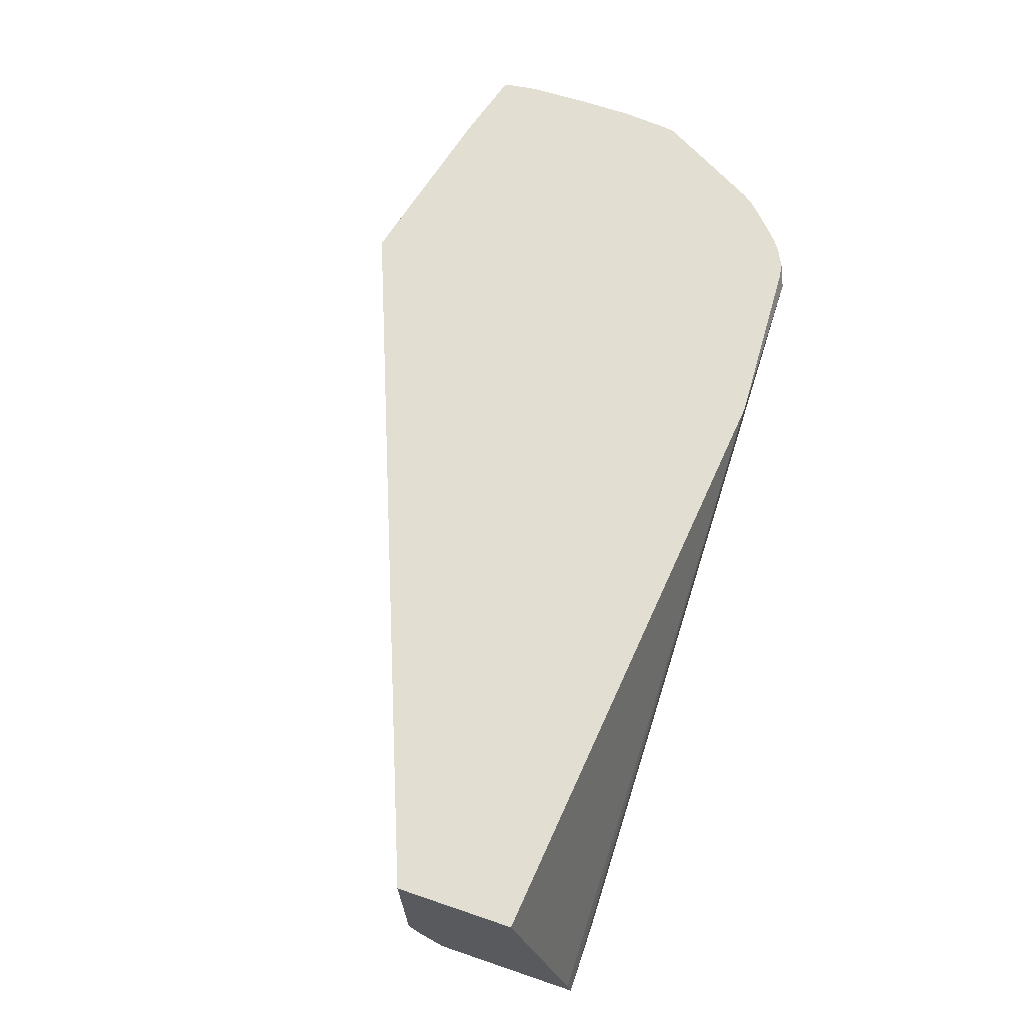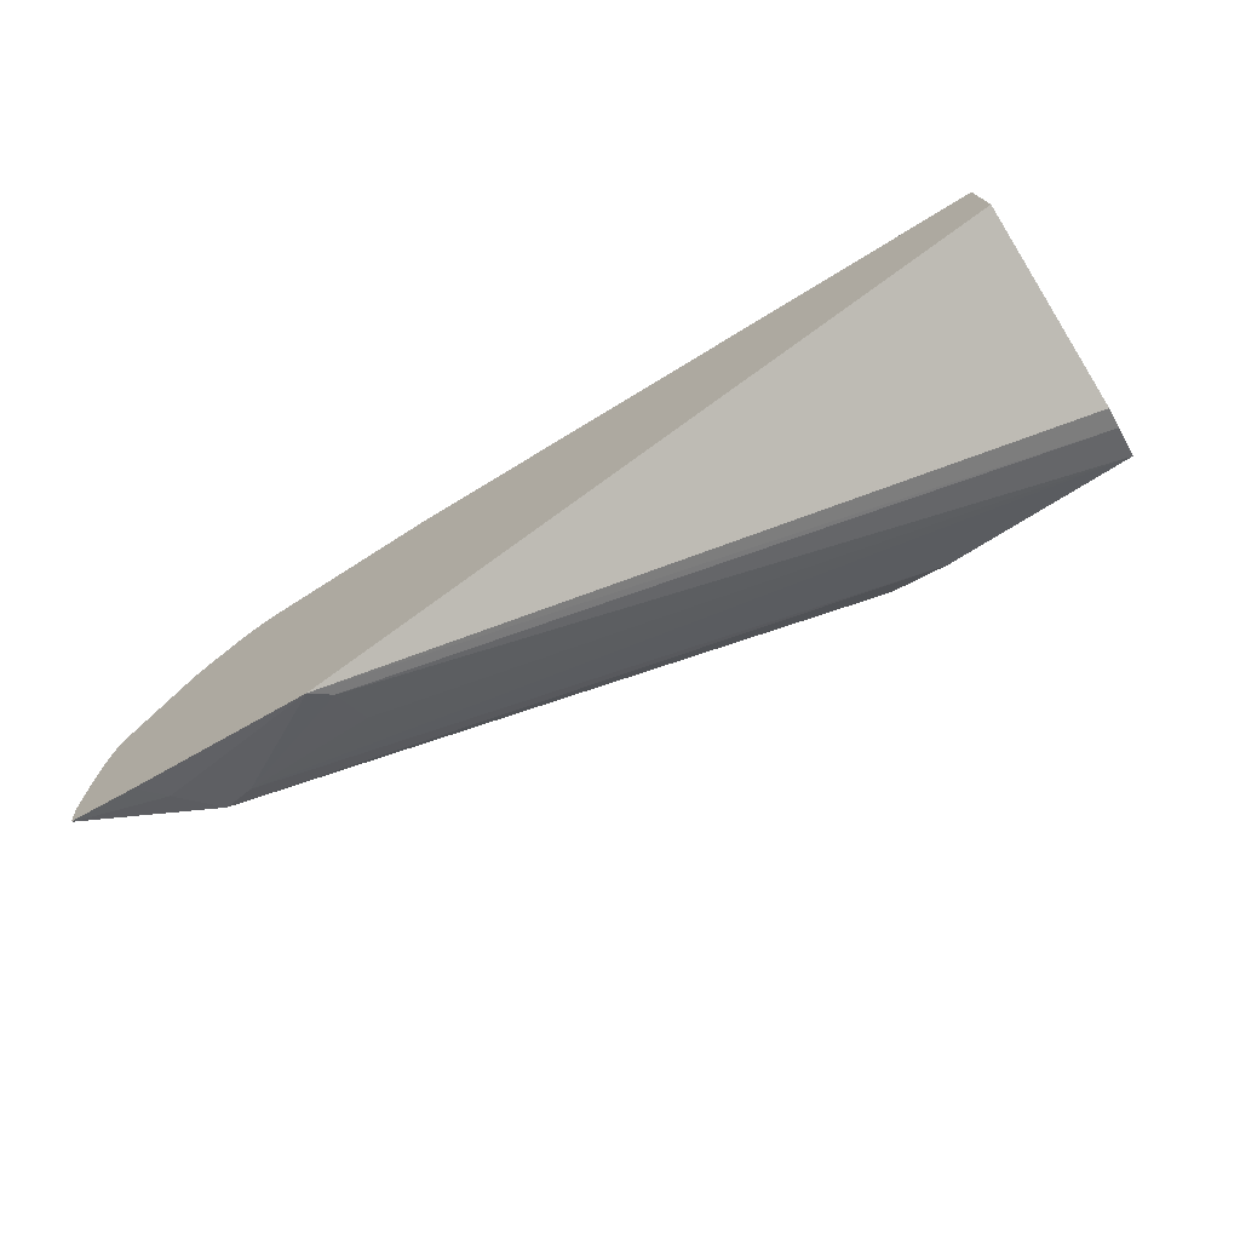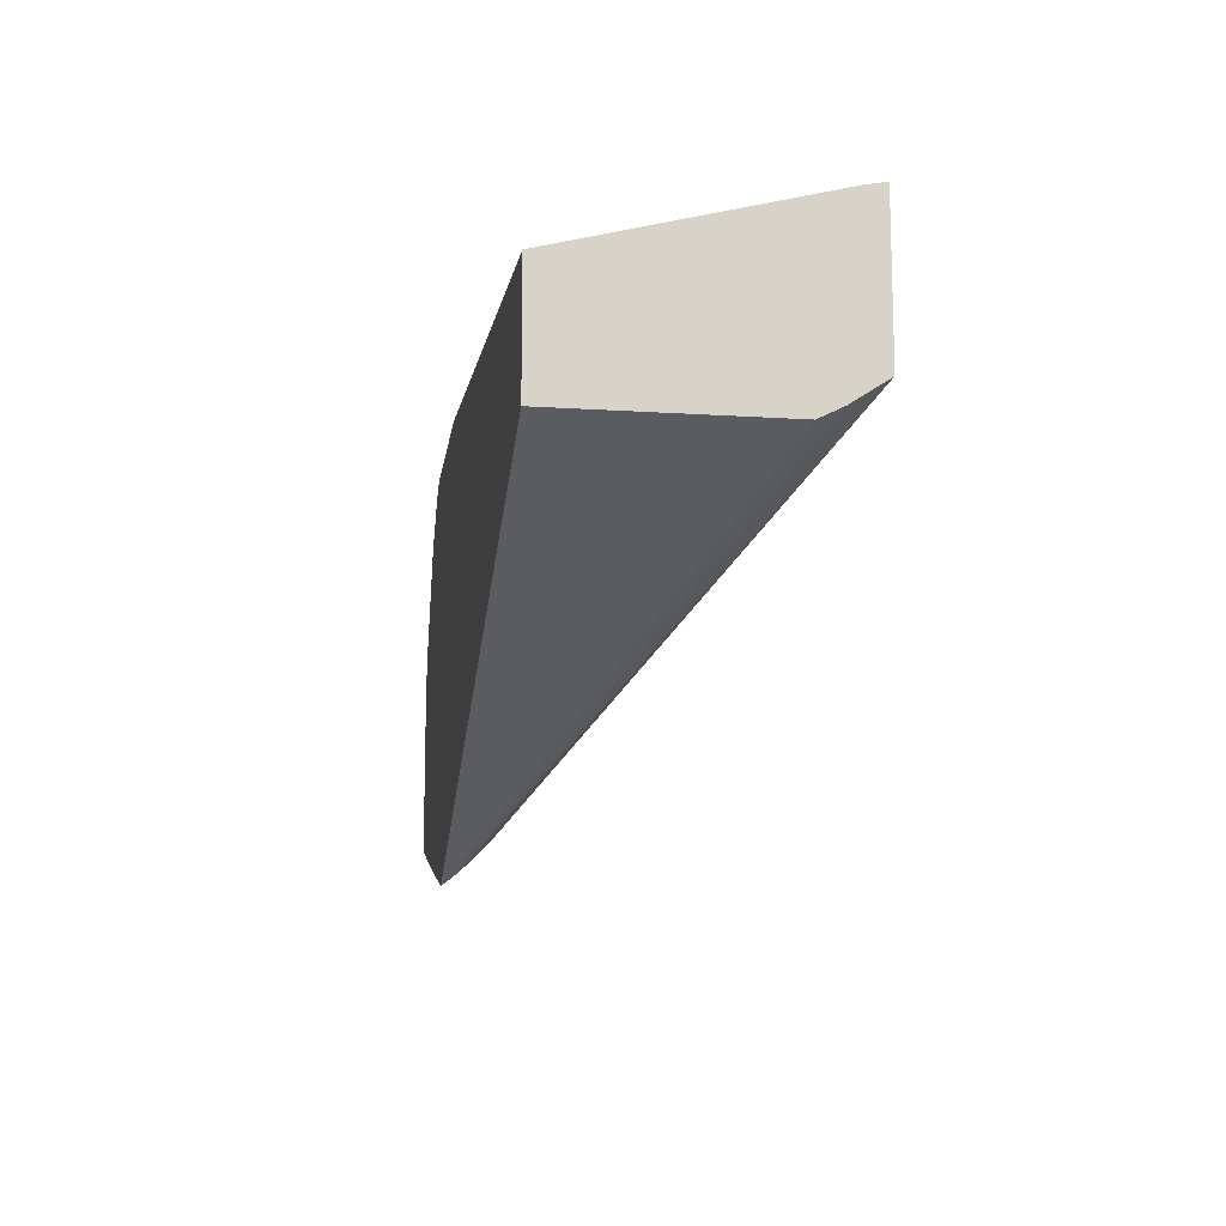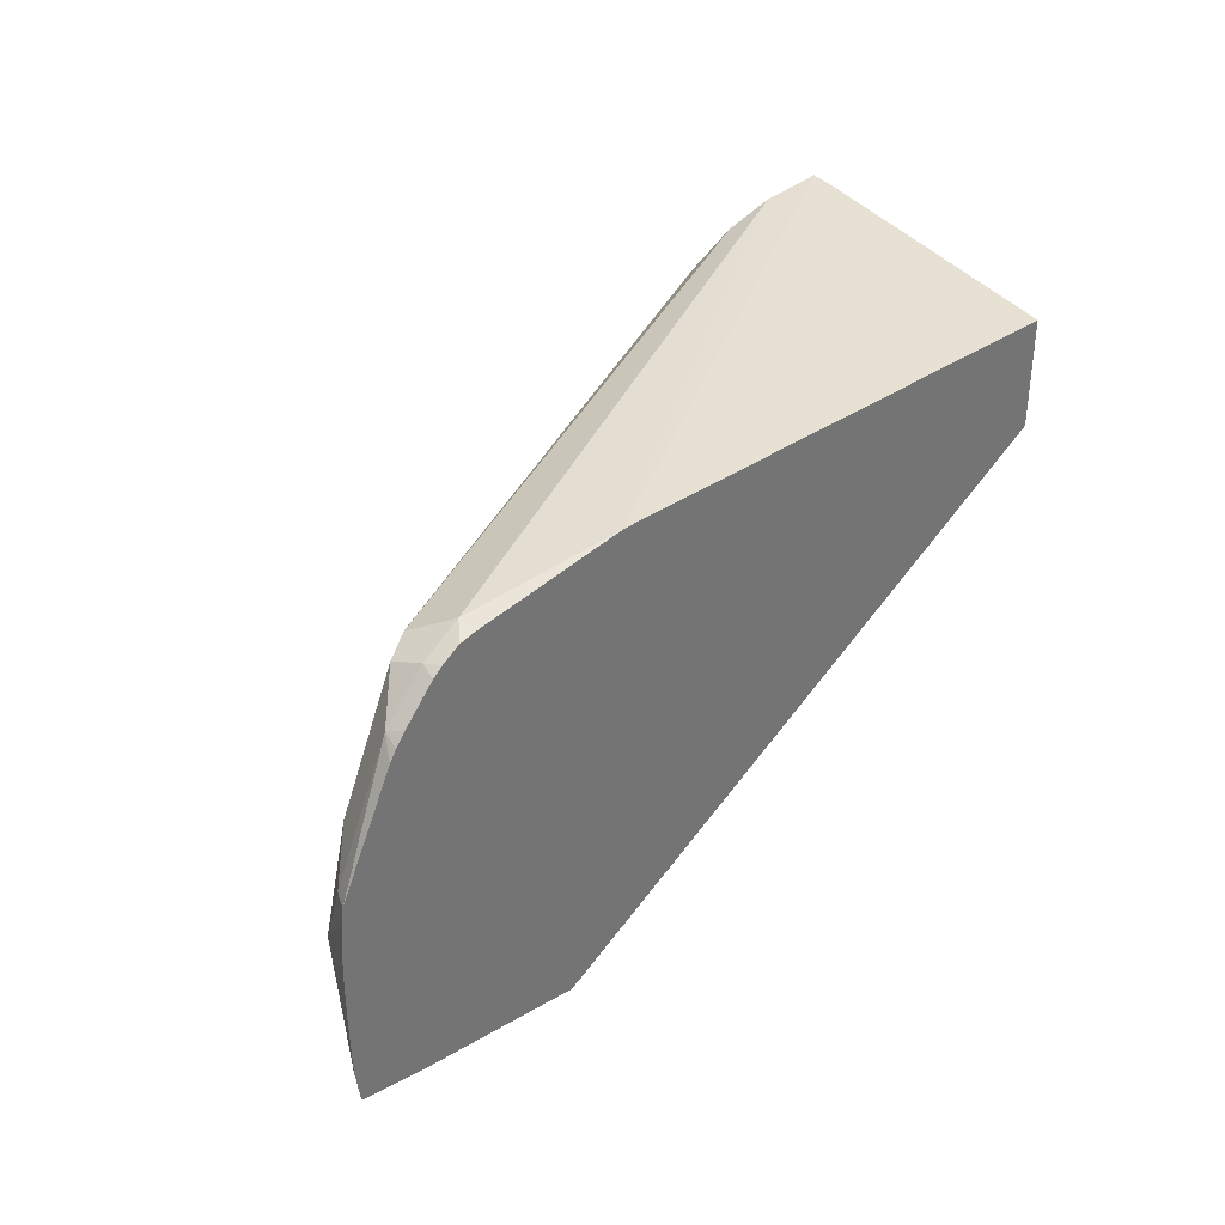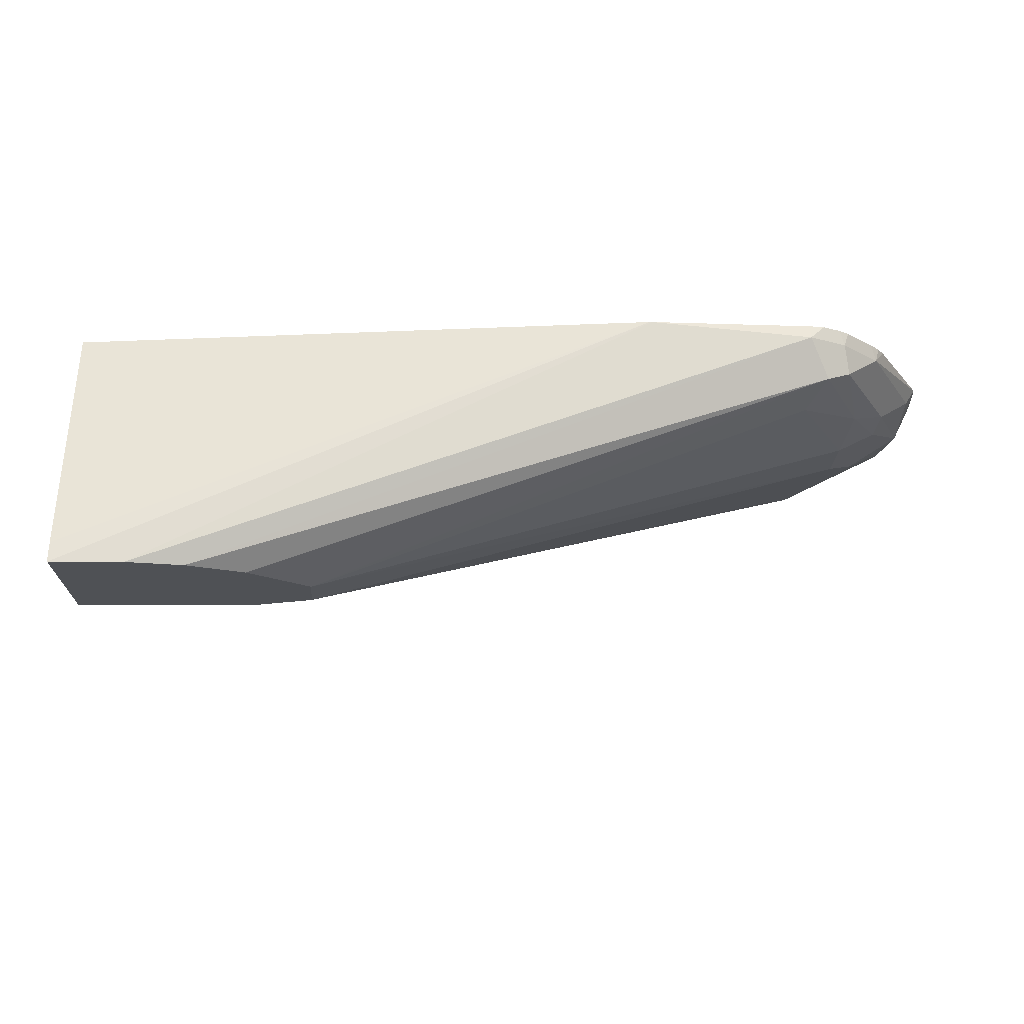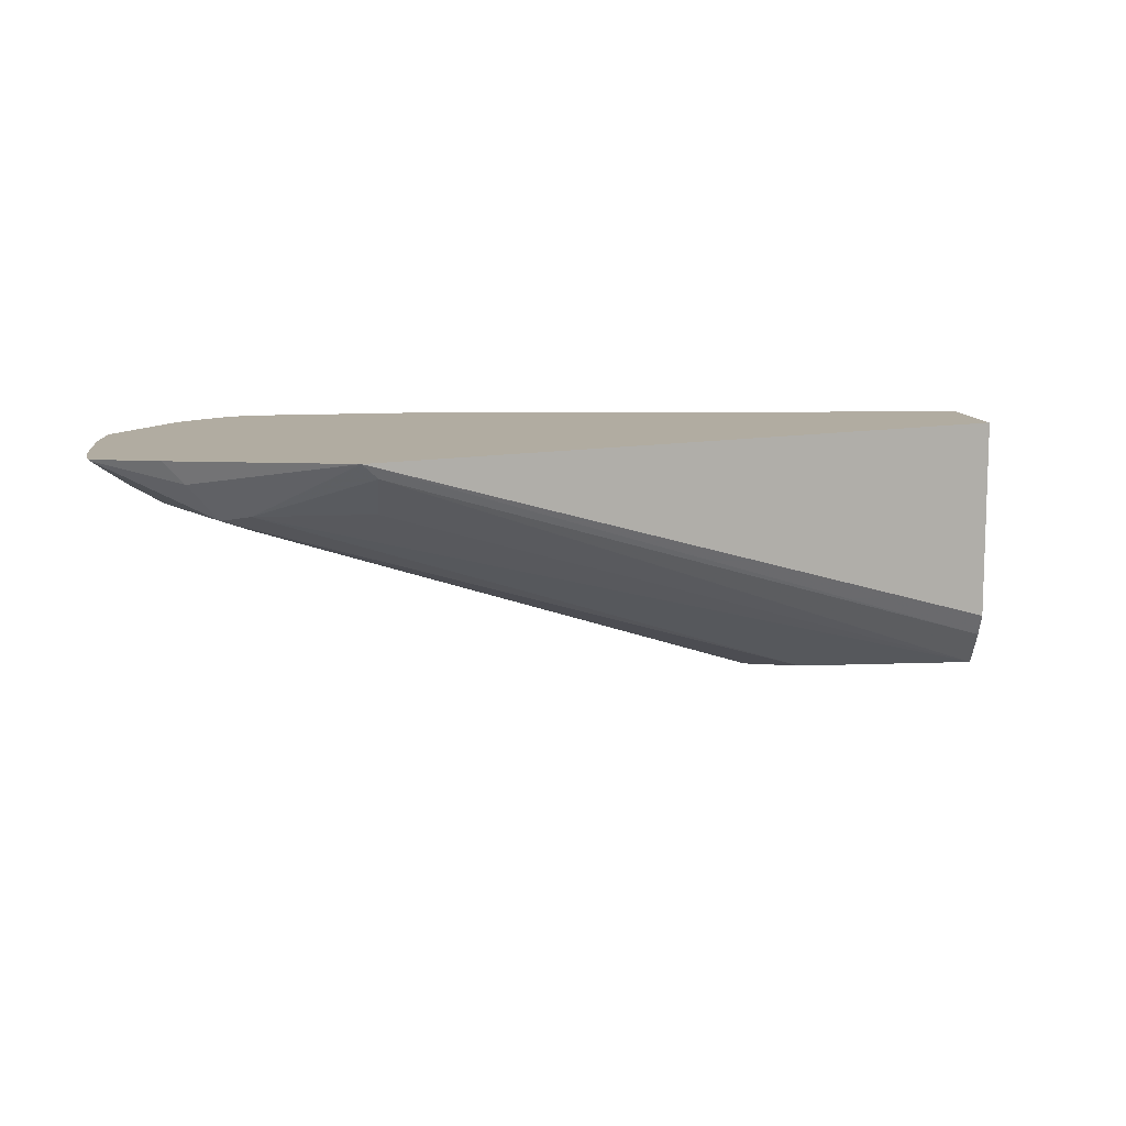
<metadata>
{"format":"obj","ext":"obj","renderer":"f3d","projection":"perspective","resolution":1024,"background":"white","views":[{"elev":67.4,"azim":-71.2,"up":"+Y"},{"elev":-74.4,"azim":-147.8,"up":"+Z"},{"elev":-12.7,"azim":-98.6,"up":"+Z"},{"elev":35.1,"azim":130.9,"up":"+Z"},{"elev":-19.6,"azim":-0.9,"up":"+Y"},{"elev":10.2,"azim":173.1,"up":"+Y"}]}
</metadata>
<code>
v 0.4648 0.04341 -0.1068
v 0.5238 0.04341 -0.09264
v 0.5171 0.03591 -0.09098
v 0.498 0.02553 -0.08938
v 0.4597 0.03831 -0.1029
v 0.2433 -0.03352 -0.01533
v 0.2433 -0.02586 -0.01916
v 0.2433 0.04341 -0.01916
v 0.546 0.04341 -0.08631
v 0.5459 0.04309 -0.08619
v 0.5076 0.02394 -0.08619
v 0.4597 0.02553 -0.08938
v 0.3065 -0.04546 -0.006006
v 0.2433 -0.04546 -0.007446
v 0.2433 0.04341 0.01914
v 0.5465 0.04341 -0.0843
v 0.5427 0.03192 -0.0383
v 0.5363 0.03112 -0.05745
v 0.498 0.01915 -0.07661
v 0.3256 -0.04546 4.819e-05
v 0.325 -0.04546 -0.0002138
v 0.5267 0.02394 -0.04787
v 0.2433 -0.04546 0.04189
v 0.2433 -0.0383 0.04046
v 0.4421 0.04341 0.03893
v 0.5479 0.04341 -0.0748
v 0.5435 0.03831 -0.01916
v 0.5315 0.02873 -0.009586
v 0.5299 0.02553 -0.01916
v 0.5299 0.02553 -0.0383
v 0.5484 0.04341 -0.05553
v 0.5484 0.04341 -0.0383
v 0.5473 0.04341 -0.02427
v 0.5467 0.04341 -0.01916
v 0.5171 0.01915 -0.0383
v 0.3268 -0.04546 0.01555
v 0.2682 -0.04546 0.04189
v 0.4431 0.04341 0.03893
v 0.5243 0.03831 0.01914
v 0.5219 0.02873 0.009566
v 0.5195 0.02394 -1.002e-05
v 0.5171 0.01915 -0.01916
v 0.5282 0.04341 0.01405
v 0.3191 -0.04546 0.02151
v 0.498 0.01915 0.01914
v 0.5044 0.02553 0.03192
v 0.498 0.03831 0.03831
v 0.2873 -0.04546 0.03873
v 0.498 0.04341 0.03639
v 0.5258 0.04341 0.01745
v 0.5224 0.04341 0.02106
v 0.5125 0.04341 0.03043
v 0.5108 0.03831 0.03192
v 0.5124 0.02873 0.02873
v 0.3065 -0.04546 0.0311
v 0.5091 0.04341 0.03276
v 0.5031 0.04341 0.03575
f 22 30 35
f 23 37 38
f 23 38 25
f 23 25 24
f 27 34 39
f 28 40 41
f 27 40 28
f 29 41 42
f 28 41 29
f 20 35 36
f 27 39 40
f 19 35 20
f 17 27 28
f 17 33 34
f 17 32 33
f 17 31 32
f 17 26 31
f 17 22 18
f 17 30 22
f 17 29 30
f 17 28 29
f 16 26 17
f 15 24 25
f 29 42 35
f 17 34 27
f 29 35 30
f 47 53 56
f 35 42 36
f 13 23 14
f 52 56 53
f 47 57 49
f 47 56 57
f 46 48 55
f 46 47 48
f 46 53 47
f 46 54 53
f 44 46 55
f 41 45 42
f 41 46 45
f 41 54 46
f 40 54 41
f 39 54 40
f 39 53 54
f 39 52 53
f 39 51 52
f 39 50 51
f 39 43 50
f 38 47 49
f 37 48 47
f 37 47 38
f 36 46 44
f 36 45 46
f 36 42 45
f 34 43 39
f 13 37 23
f 1 15 25
f 13 55 48
f 2 9 10
f 1 9 2
f 1 16 9
f 1 26 16
f 1 31 26
f 1 32 31
f 1 33 32
f 1 34 33
f 1 43 34
f 1 50 43
f 1 51 50
f 2 10 3
f 1 52 51
f 1 57 56
f 1 49 57
f 1 25 38
f 1 8 15
f 1 7 8
f 1 6 7
f 1 5 6
f 1 4 5
f 1 3 4
f 1 2 3
f 13 48 37
f 1 56 52
f 3 10 11
f 1 38 49
f 4 12 5
f 13 44 55
f 3 11 4
f 13 36 44
f 13 20 36
f 13 21 20
f 11 35 19
f 11 22 35
f 11 21 13
f 11 20 21
f 11 19 20
f 10 18 11
f 10 17 18
f 11 18 22
f 9 16 10
f 4 13 14
f 10 16 17
f 4 14 12
f 5 12 14
f 6 14 23
f 6 23 24
f 5 14 6
f 6 24 15
f 6 15 8
f 6 8 7
f 4 11 13

</code>
